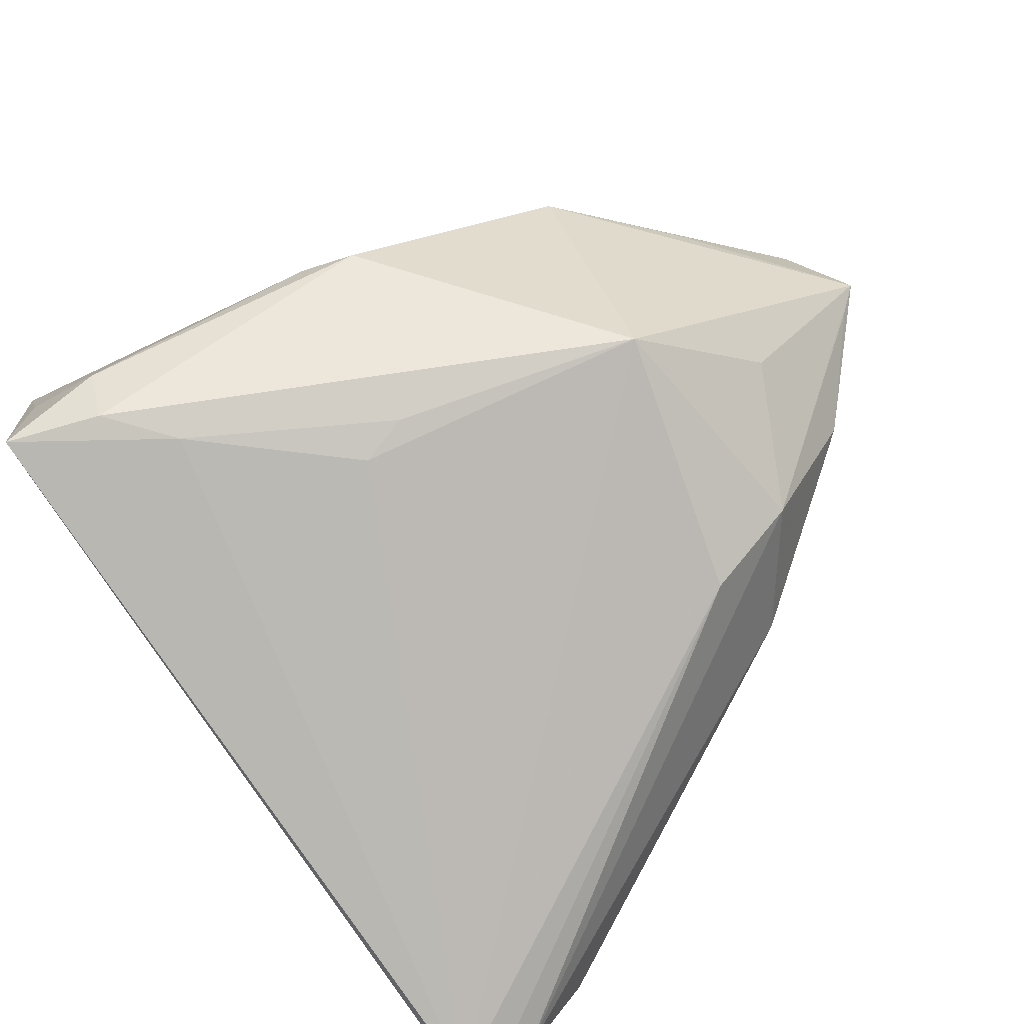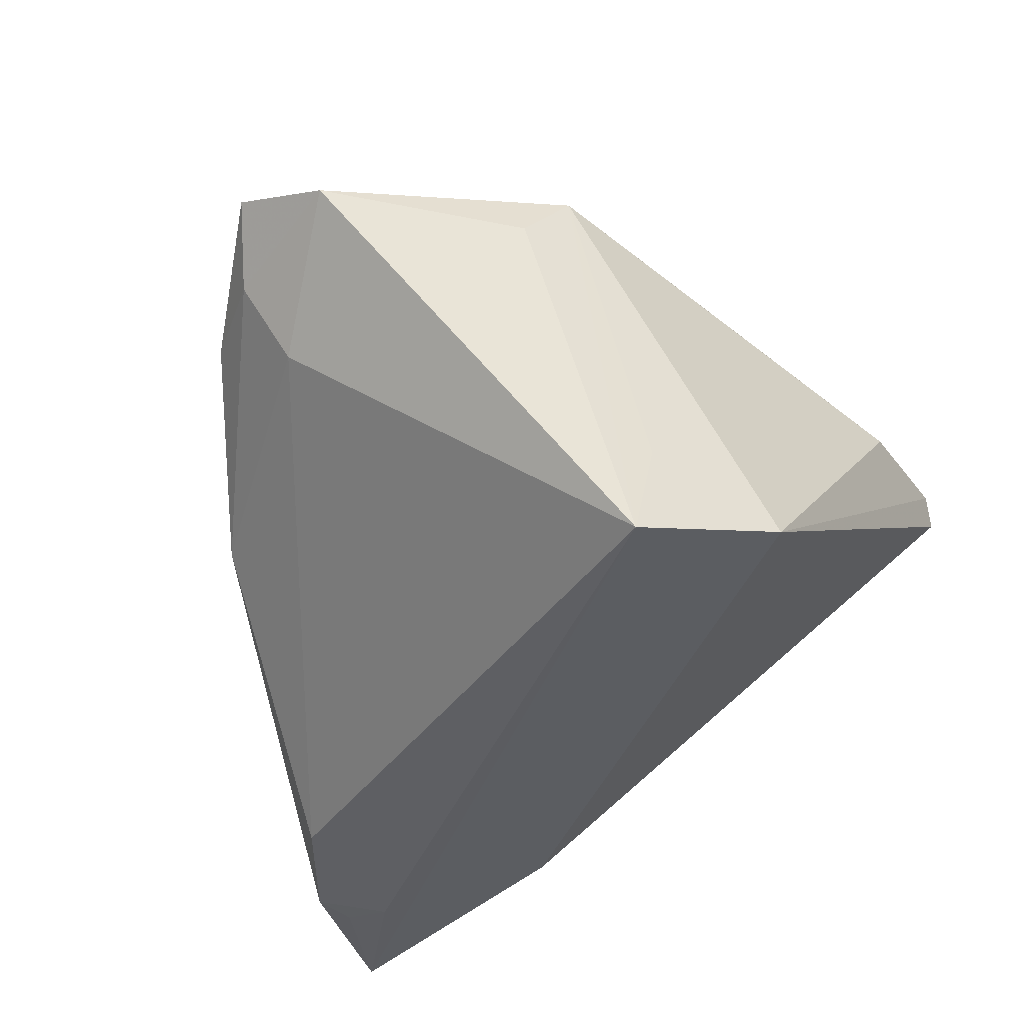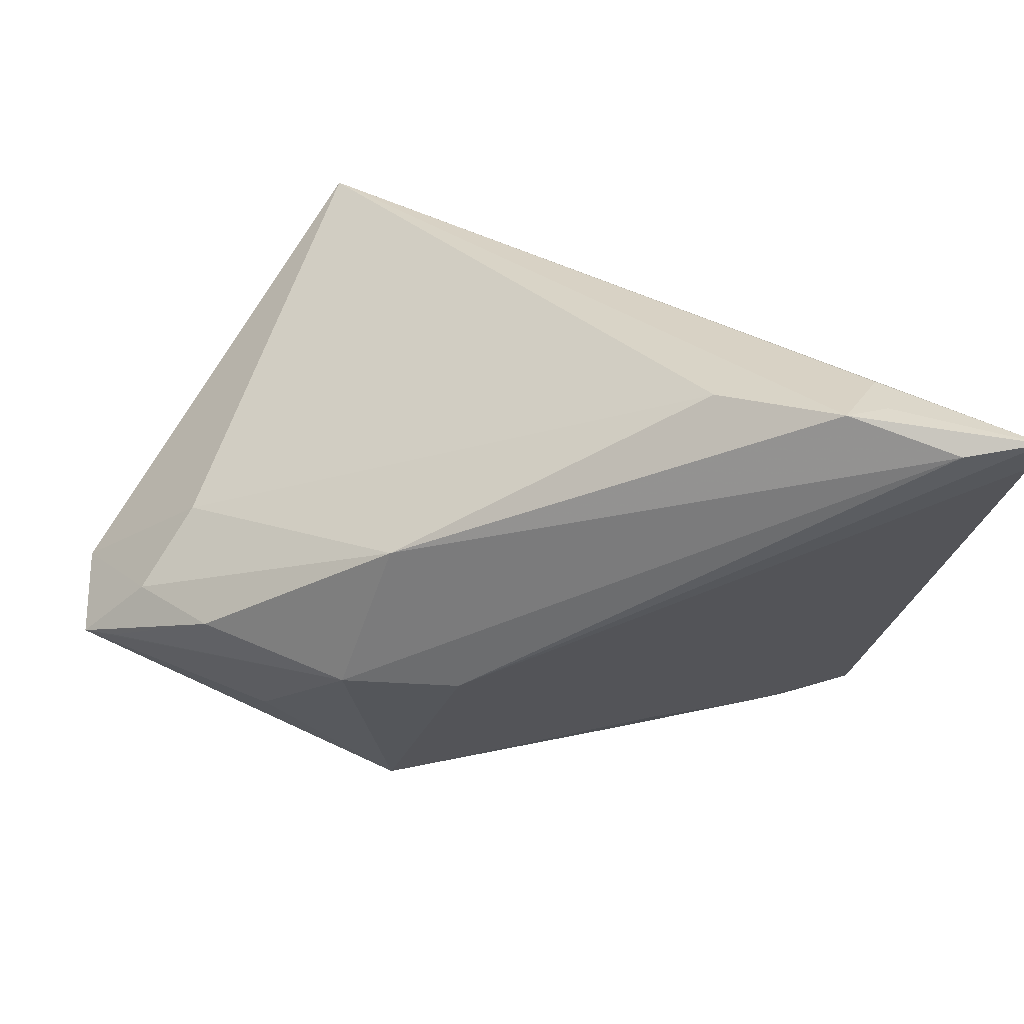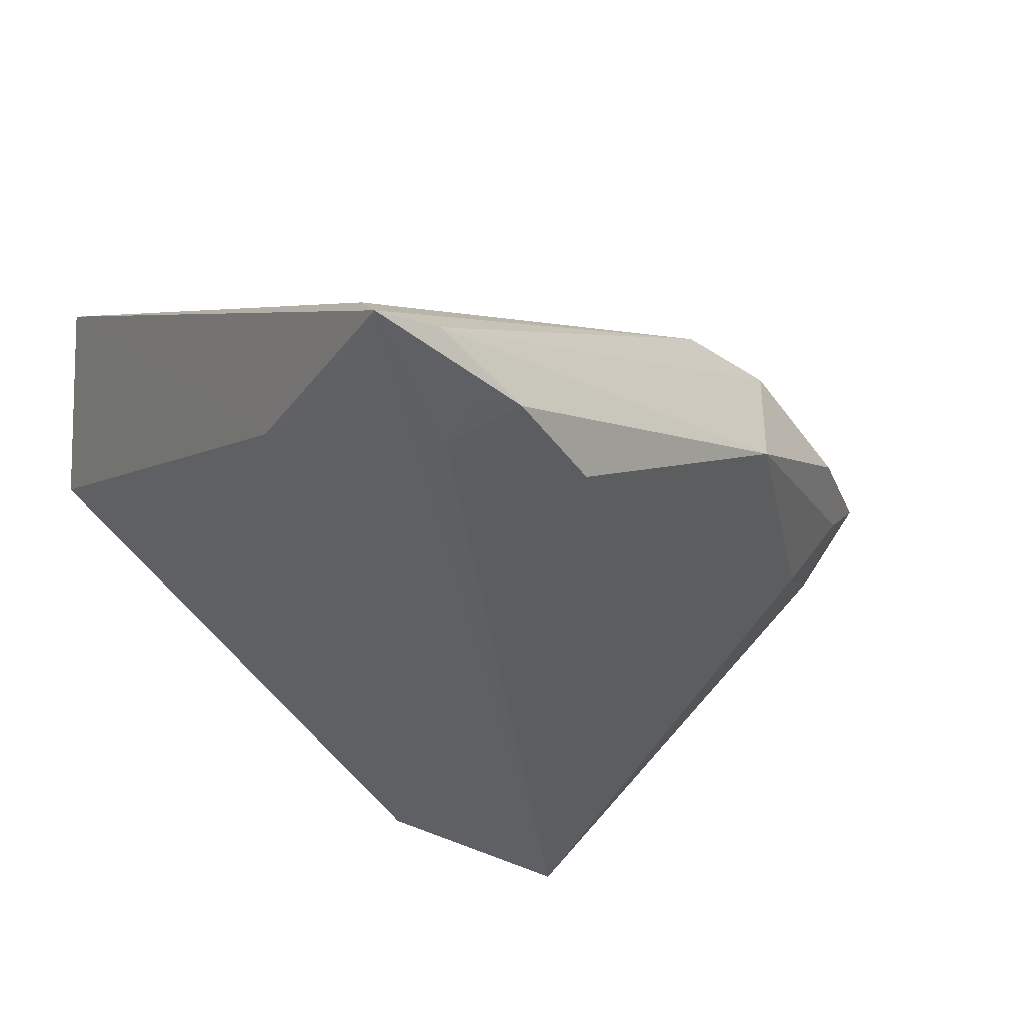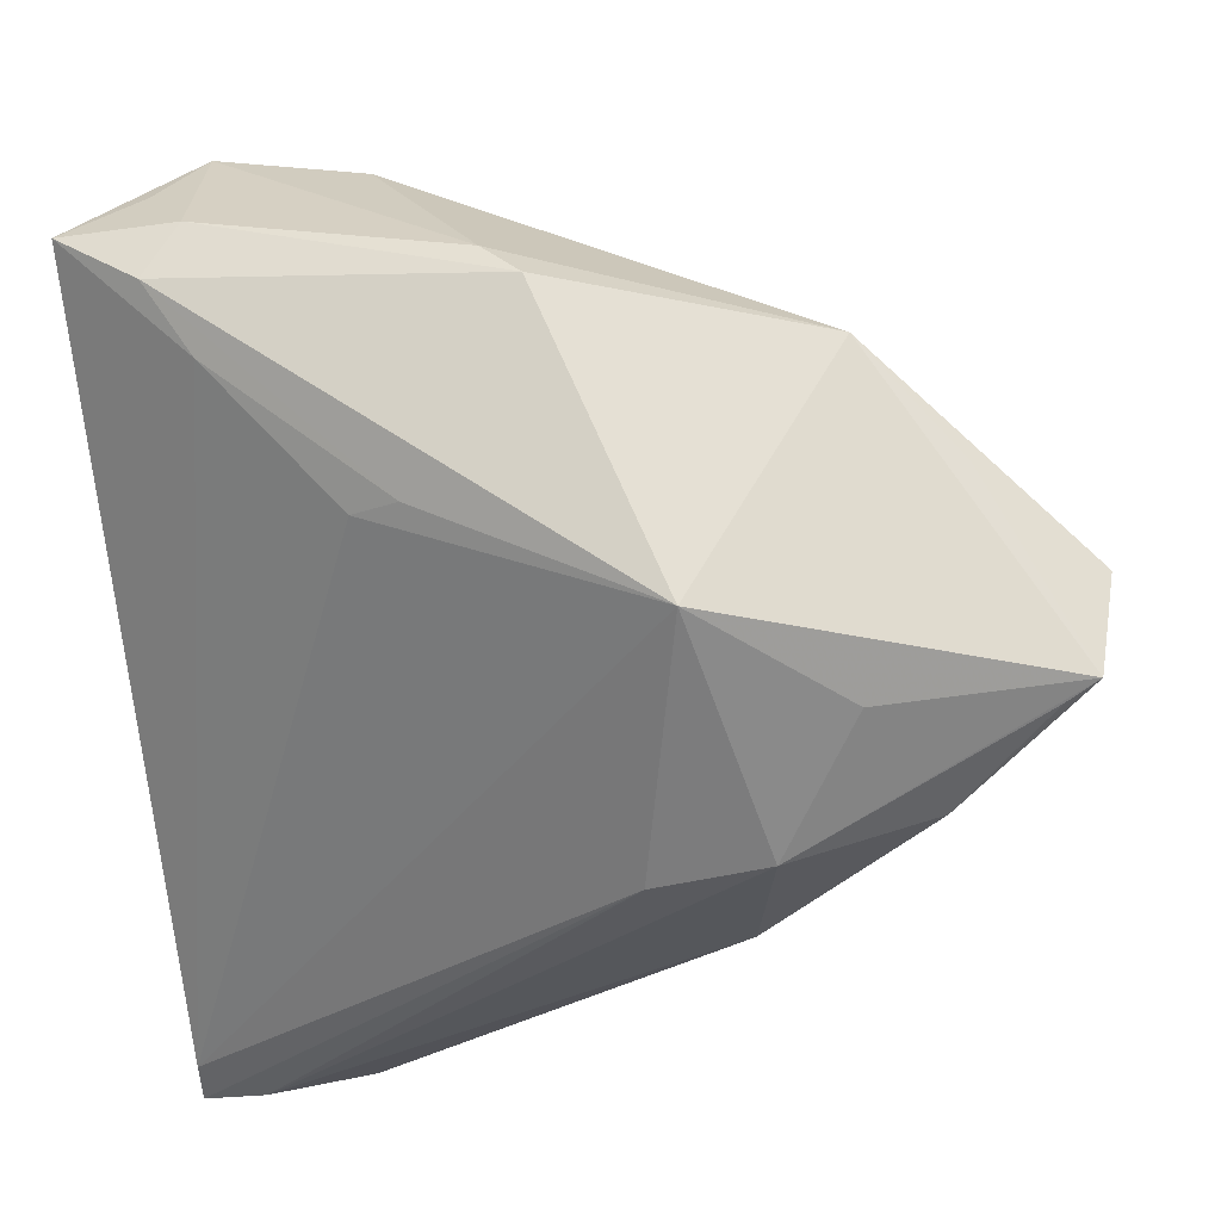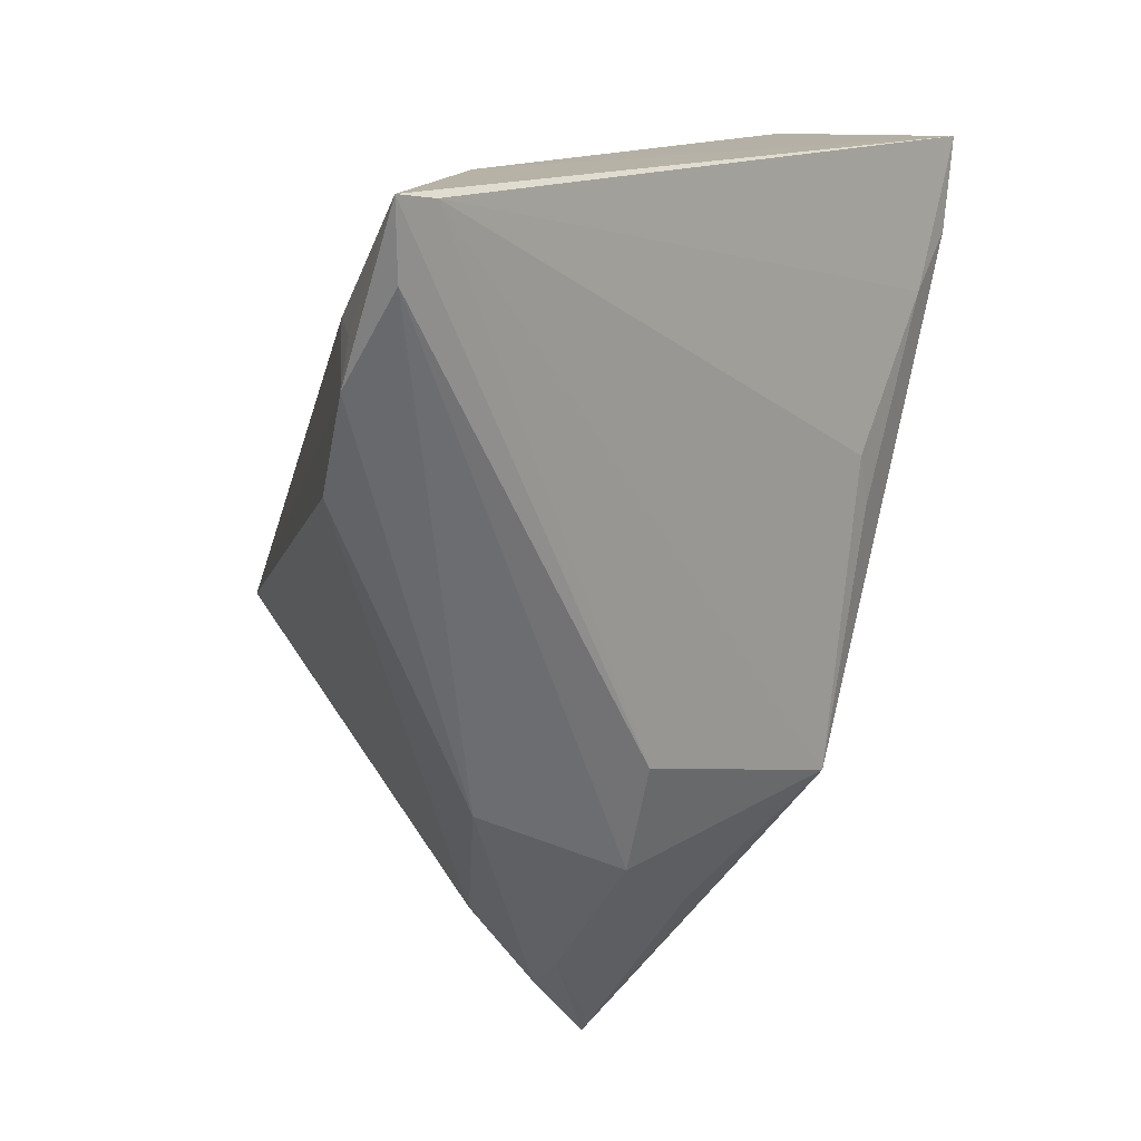
<metadata>
{"format":"obj","ext":"obj","renderer":"f3d","projection":"perspective","resolution":1024,"background":"white","views":[{"elev":53.0,"azim":-44.7,"up":"+Z"},{"elev":-40.8,"azim":114.9,"up":"+Z"},{"elev":-69.4,"azim":173.5,"up":"+Y"},{"elev":-40.1,"azim":-36.6,"up":"+Z"},{"elev":-16.0,"azim":9.1,"up":"+Y"},{"elev":-64.6,"azim":-106.3,"up":"+Y"}]}
</metadata>
<code>
v 0.01723 -0.01175 0.03201
v 0.03169 0.02399 -0.03181
v -0.03111 0.02949 0.03088
v 0.01986 -0.03544 -0.005984
v -0.02894 -0.04321 -0.03056
v 0.02826 0.02507 -0.01856
v 0.03257 0.01745 0.02213
v 0.05121 -0.01778 0.01492
v -0.03635 -0.0478 -0.02768
v -0.0439 -0.04481 -0.02631
v -0.02945 0.01558 0.02999
v 0.01087 -0.03329 0.009757
v 0.02378 -0.03169 0.01127
v 0.0482 -0.01855 0.008175
v -0.03949 -0.01915 -0.02295
v 0.04341 0.005372 0.01795
v 0.0329 -0.01902 0.02095
v 0.05623 -0.003955 0.01071
v -0.03647 0.03497 0.02494
v -0.01161 -0.03964 -0.0289
v -0.03474 0.02328 0.03201
v 0.00273 0.02155 0.03201
v 0.03988 -0.02665 0.008432
v -0.0328 0.04257 0.01656
v -0.001944 0.02539 0.0299
v -0.02448 -0.04538 -0.03
v -0.03545 0.04223 0.01358
v -0.01472 0.0001147 0.02674
v -0.00925 0.0003857 0.02923
v -0.01654 0.04098 0.01428
v -0.0283 -0.03742 -0.03149
v 0.05481 -0.01572 0.01566
v -0.04419 -0.04781 -0.03003
v -0.04419 0.02871 0.03066
v 0.01511 0.0352 -0.02376
v 0.03825 0.01401 0.01382
v 0.04344 -0.01445 -0.0006729
f 18 2 36
f 34 15 33
f 33 2 31
f 35 2 33
f 33 15 35
f 33 31 5
f 2 20 26
f 26 31 2
f 26 5 31
f 33 5 26
f 4 26 20
f 2 35 6
f 30 35 24
f 24 35 27
f 27 35 15
f 27 34 24
f 15 34 27
f 1 28 10
f 10 34 33
f 34 21 3
f 1 32 7
f 35 30 7
f 18 36 7
f 7 6 35
f 7 36 2
f 2 6 7
f 17 32 1
f 37 4 20
f 37 20 2
f 37 2 18
f 33 26 9
f 26 4 9
f 29 28 1
f 1 21 29
f 11 21 34
f 34 10 11
f 11 10 28
f 28 29 11
f 11 29 21
f 24 34 19
f 19 3 24
f 34 3 19
f 1 7 22
f 22 21 1
f 22 3 21
f 16 32 18
f 18 7 16
f 16 7 32
f 23 32 8
f 33 9 12
f 12 10 33
f 1 10 12
f 14 32 23
f 23 4 14
f 4 37 14
f 18 32 14
f 14 37 18
f 25 7 30
f 25 22 7
f 25 30 24
f 24 3 25
f 3 22 25
f 13 4 23
f 13 9 4
f 13 12 9
f 23 8 13
f 13 17 1
f 1 12 13
f 32 17 13
f 13 8 32

</code>
